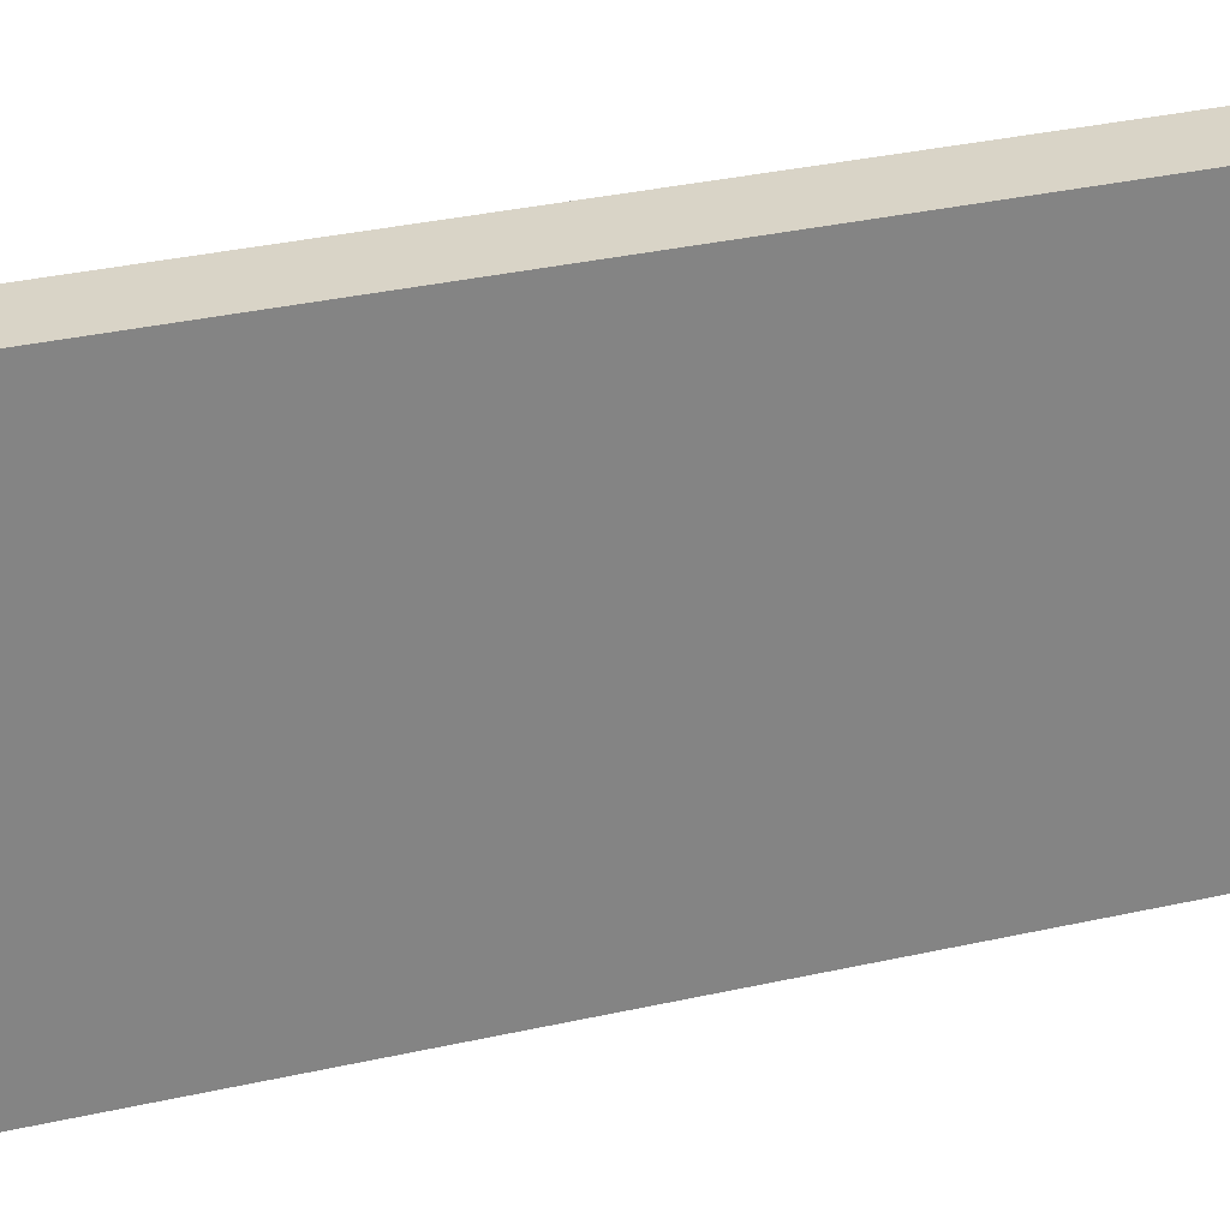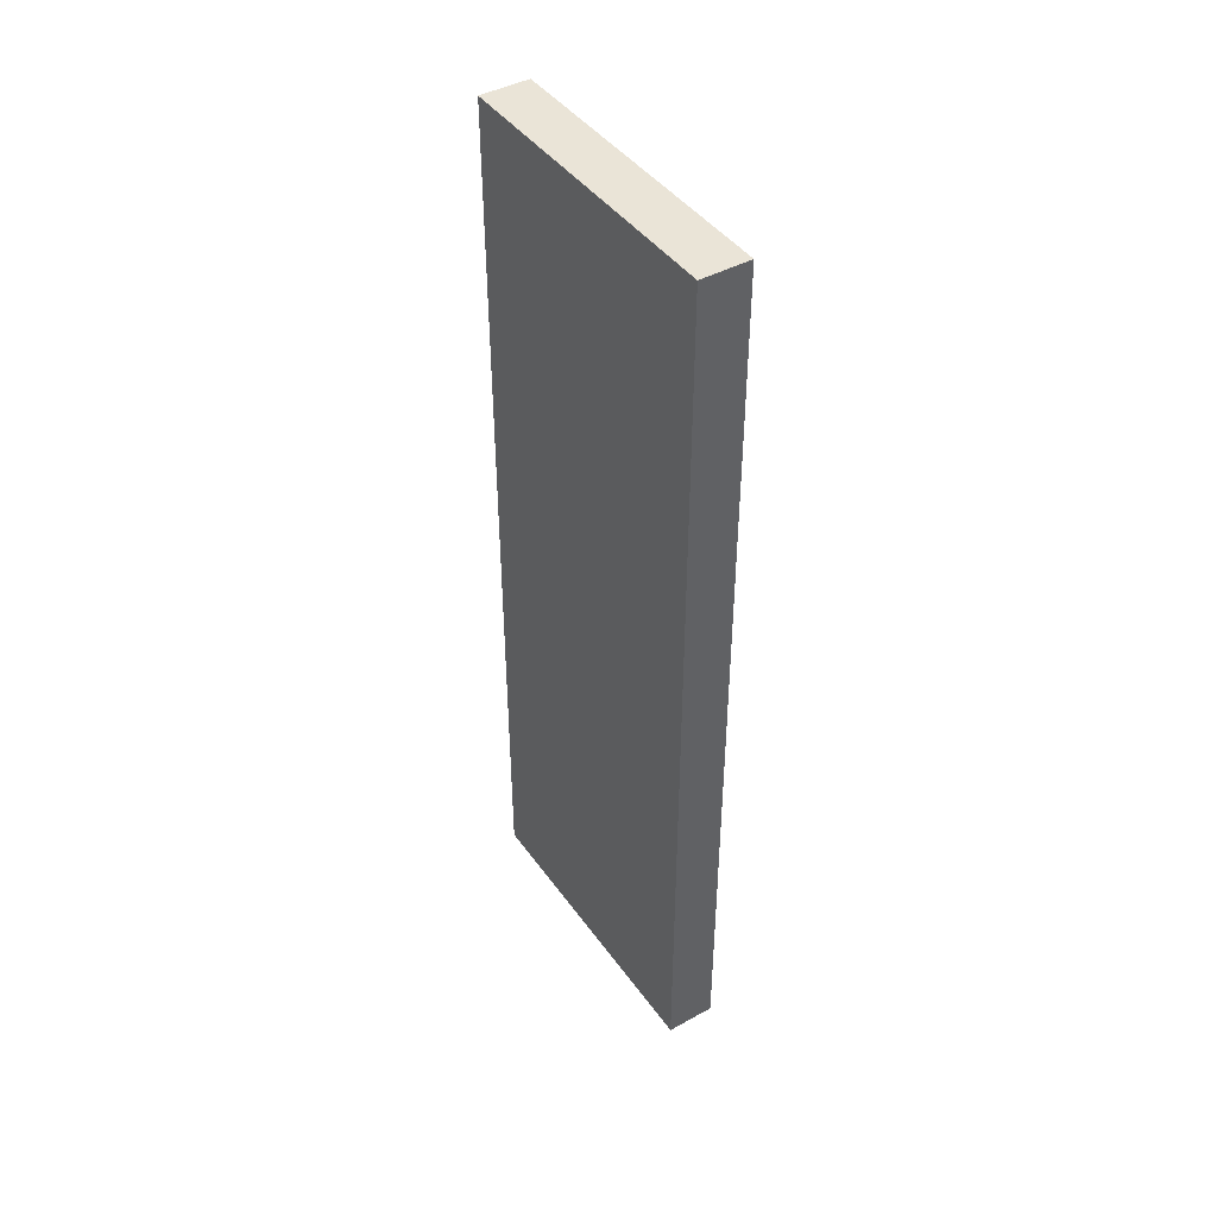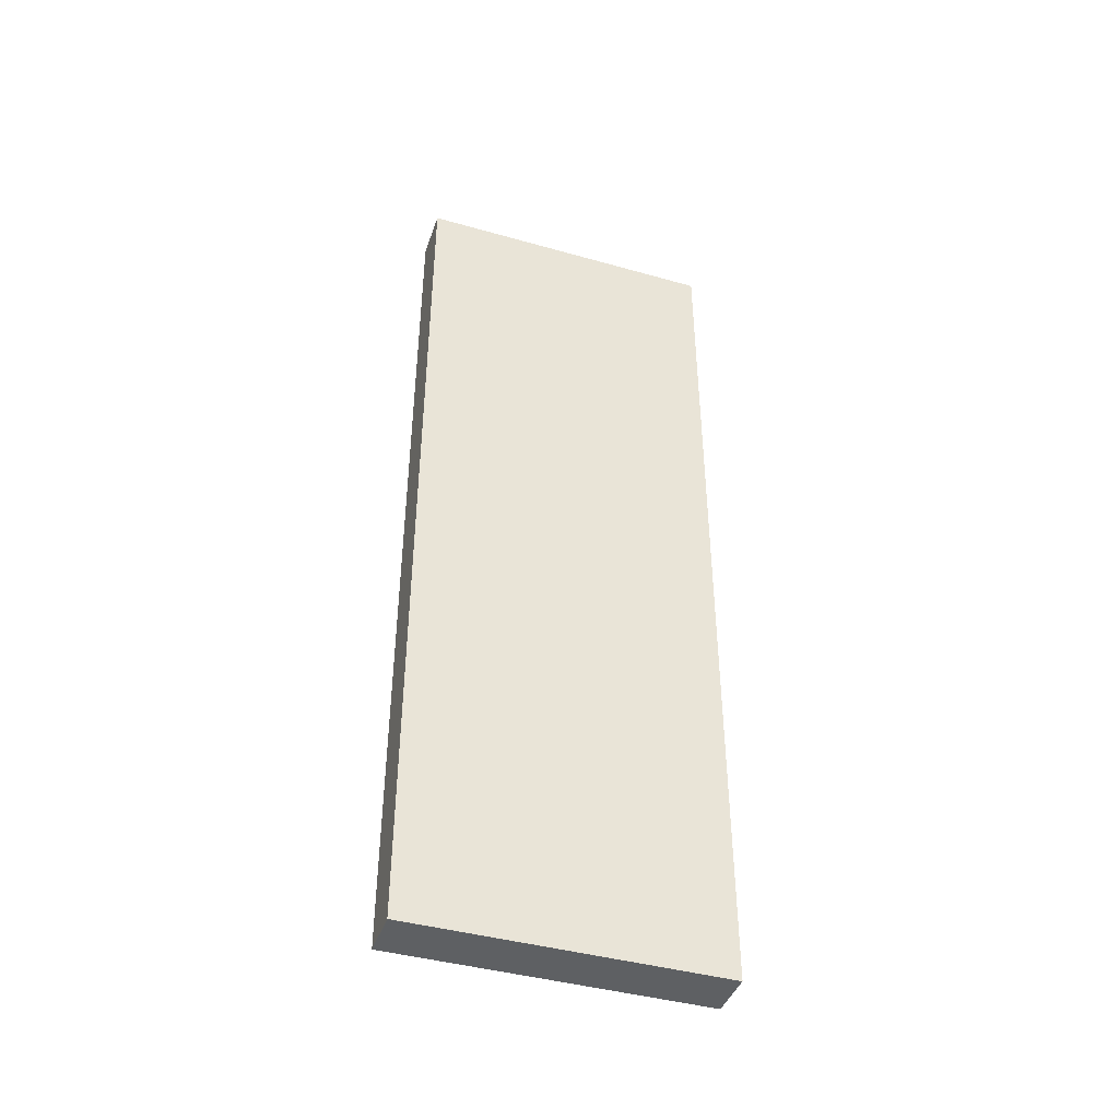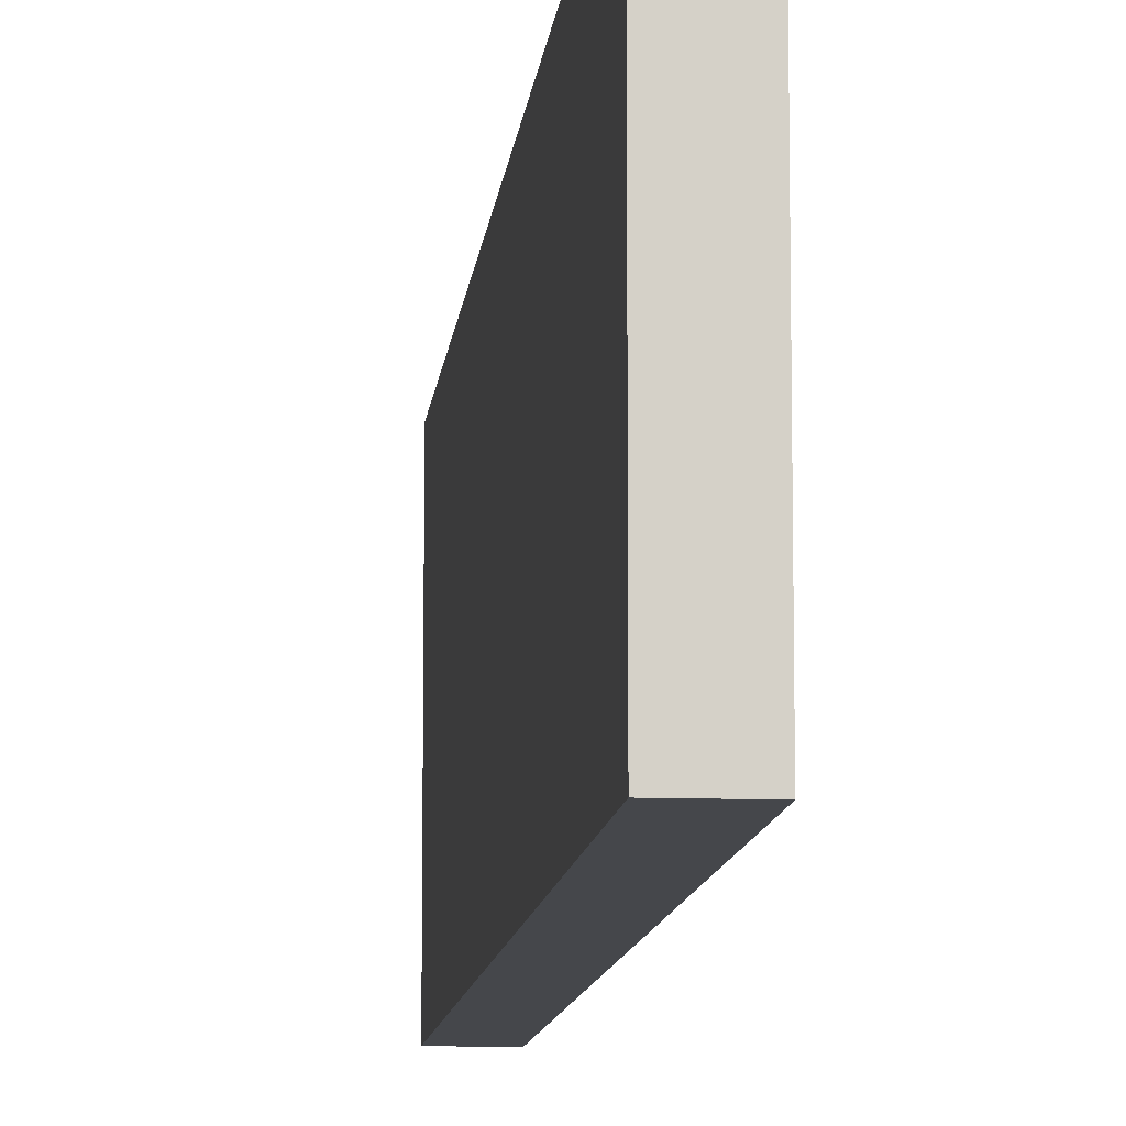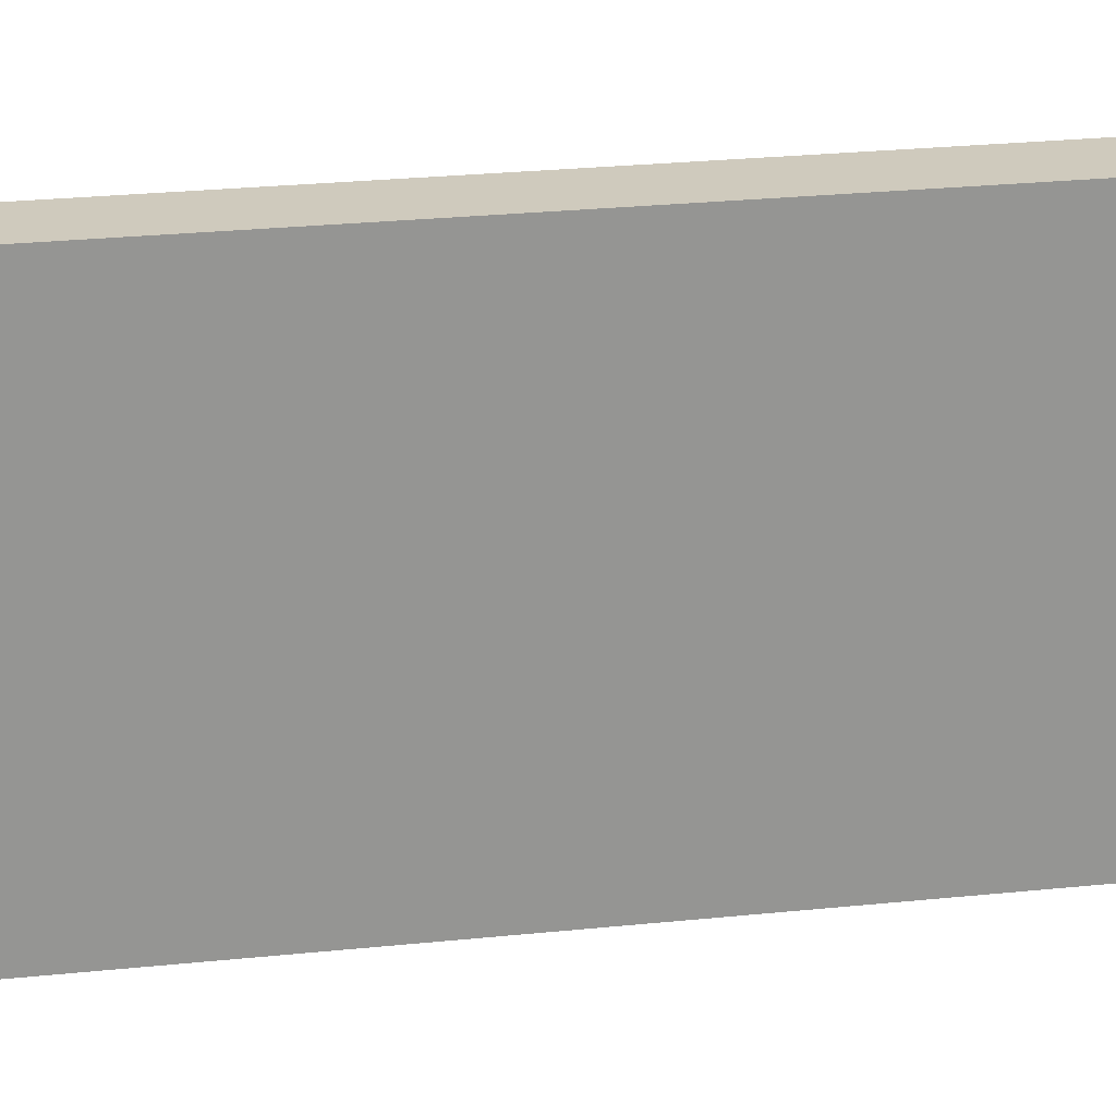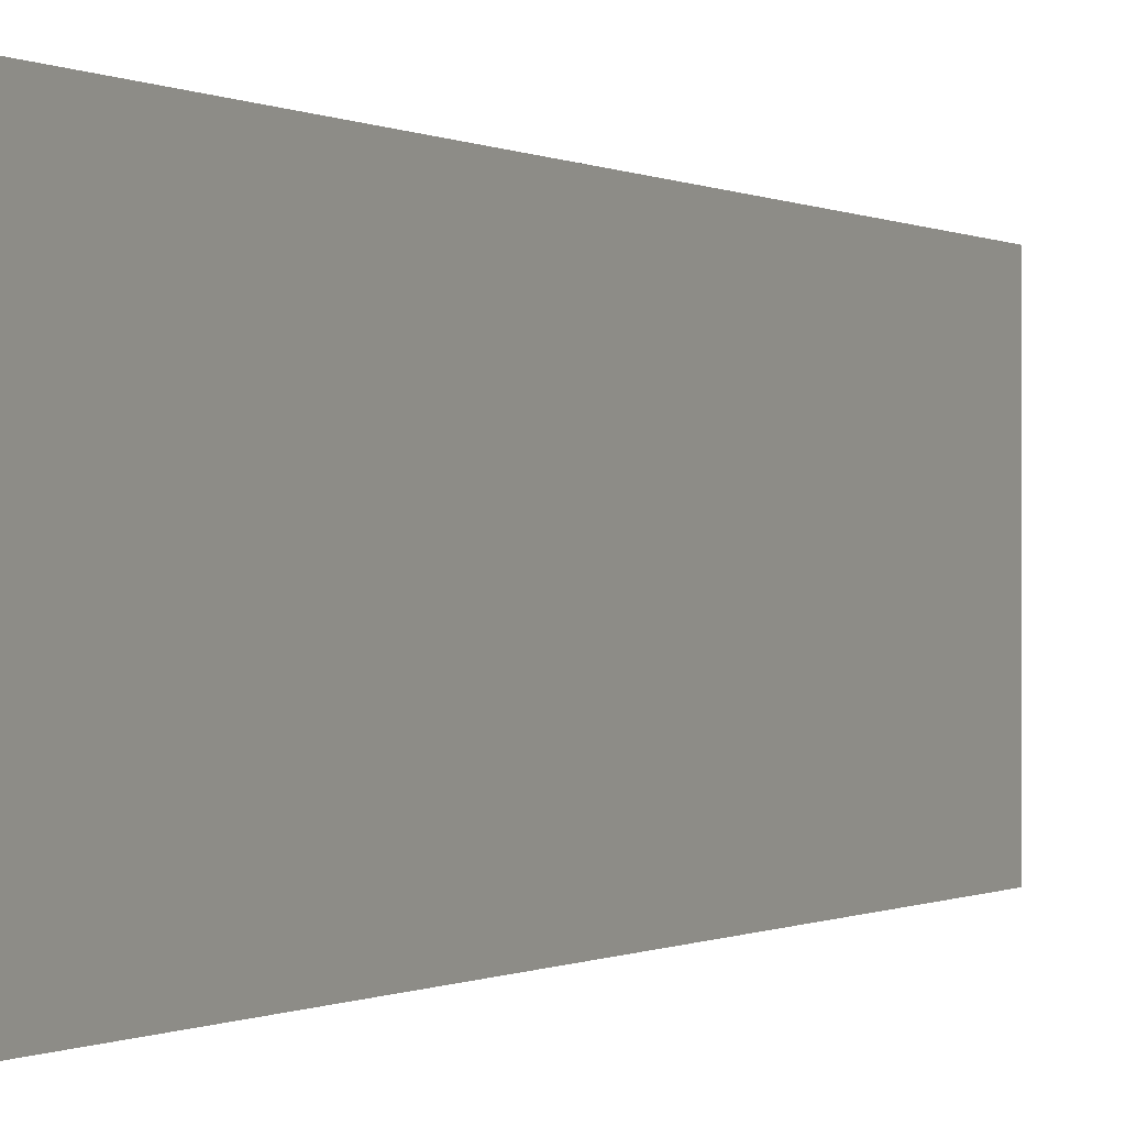
<metadata>
{"format":"obj","ext":"obj","renderer":"f3d","projection":"perspective","resolution":1024,"background":"white","views":[{"elev":28.7,"azim":70.5,"up":"+Y"},{"elev":43.6,"azim":-33.0,"up":"+Z"},{"elev":-42.5,"azim":71.4,"up":"+Z"},{"elev":-10.4,"azim":174.5,"up":"+Y"},{"elev":23.0,"azim":-100.5,"up":"+Y"},{"elev":-0.2,"azim":25.6,"up":"+Y"}]}
</metadata>
<code>
o TECHO_4_Cube.033
v 47.33 22.5 -14.58
v 47.33 23 -14.58
v 47.33 22.5 -5.676
v 47.33 23 -5.676
v 46.85 23 -14.58
v 46.85 23 -5.676
v 46.85 22.5 -14.58
v 46.85 22.5 -5.676
v 47.33 22.5 -6.081
v 47.33 23 -6.081
v 46.85 23 -6.081
v 46.85 22.5 -6.081
v 47.33 22.5 -14.32
v 47.33 23 -14.32
v 46.85 23 -14.32
v 46.85 22.5 -14.32
v 46.85 25.5 -14.58
v 47.33 25.5 -14.58
v 47.33 25.5 -6.081
v 47.33 25.5 -5.676
v 46.85 25.5 -5.676
v 46.85 25.5 -6.081
v 47.33 25.5 -14.32
v 46.85 25.5 -14.32
f 12 9 3 8
f 16 13 9 12
f 7 1 13 16
f 11 6 21 22
f 19 22 21 20
f 23 24 22 19
f 18 17 24 23
f 15 11 22 24
f 24 17 5 15
f 11 15 16 12
f 6 11 12 8
f 4 20 21 6
f 7 5 2 1
f 2 5 17 18
f 5 7 16 15
f 9 10 4 3
f 13 14 10 9
f 1 2 14 13
f 14 2 18 23
f 4 10 19 20
f 10 14 23 19
f 3 4 6 8

</code>
